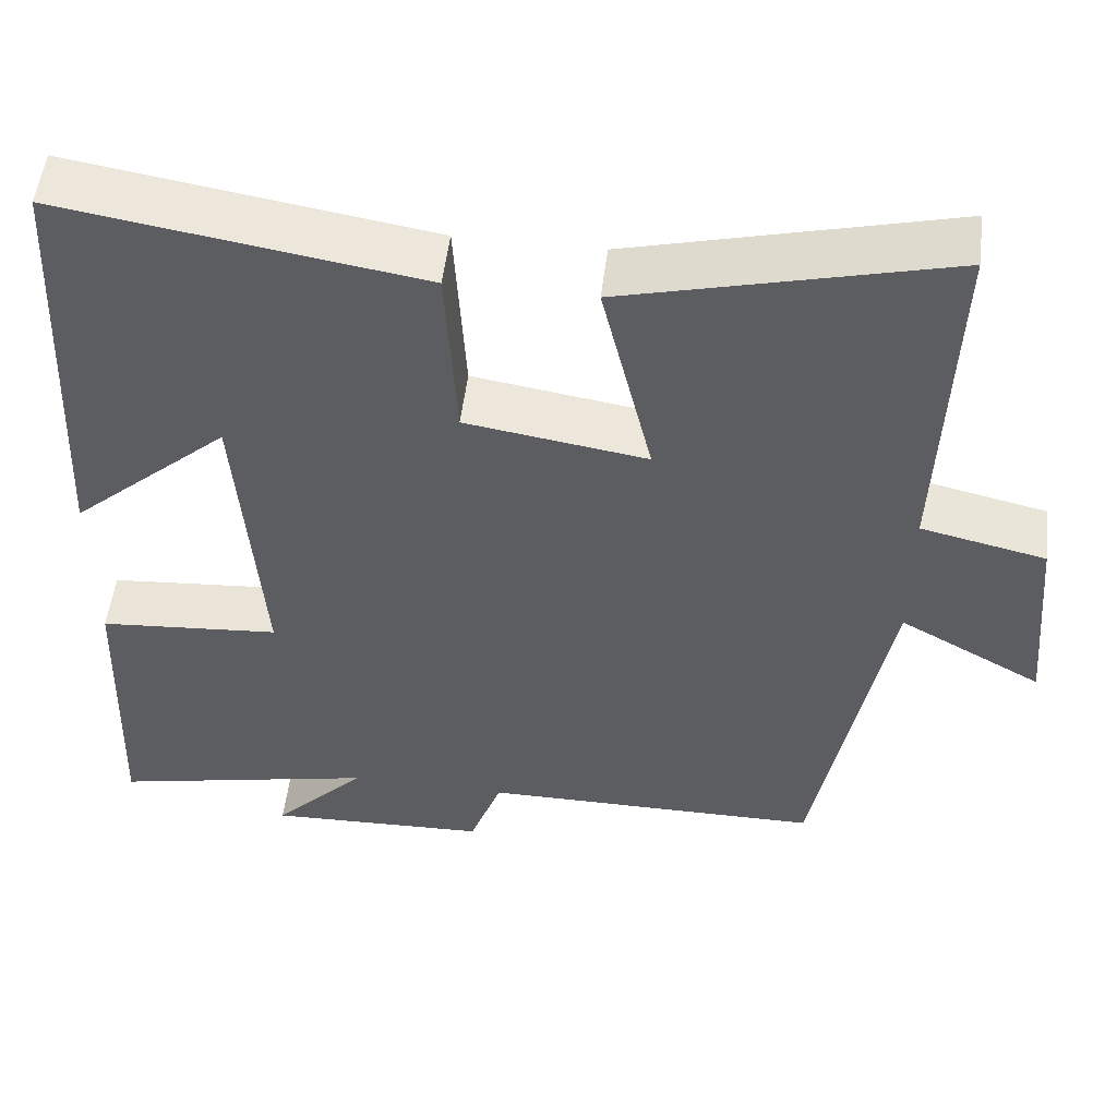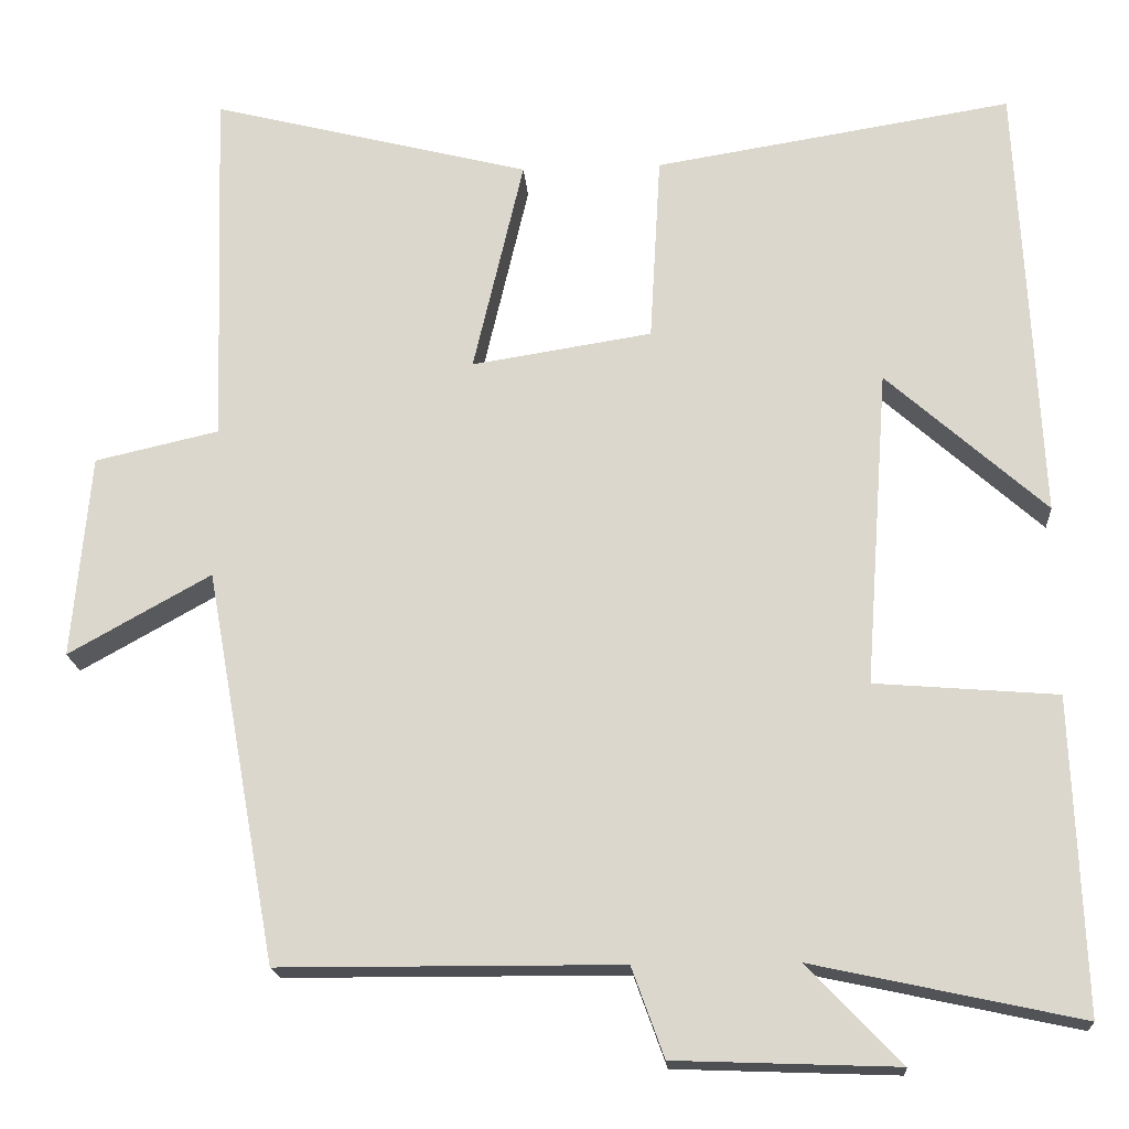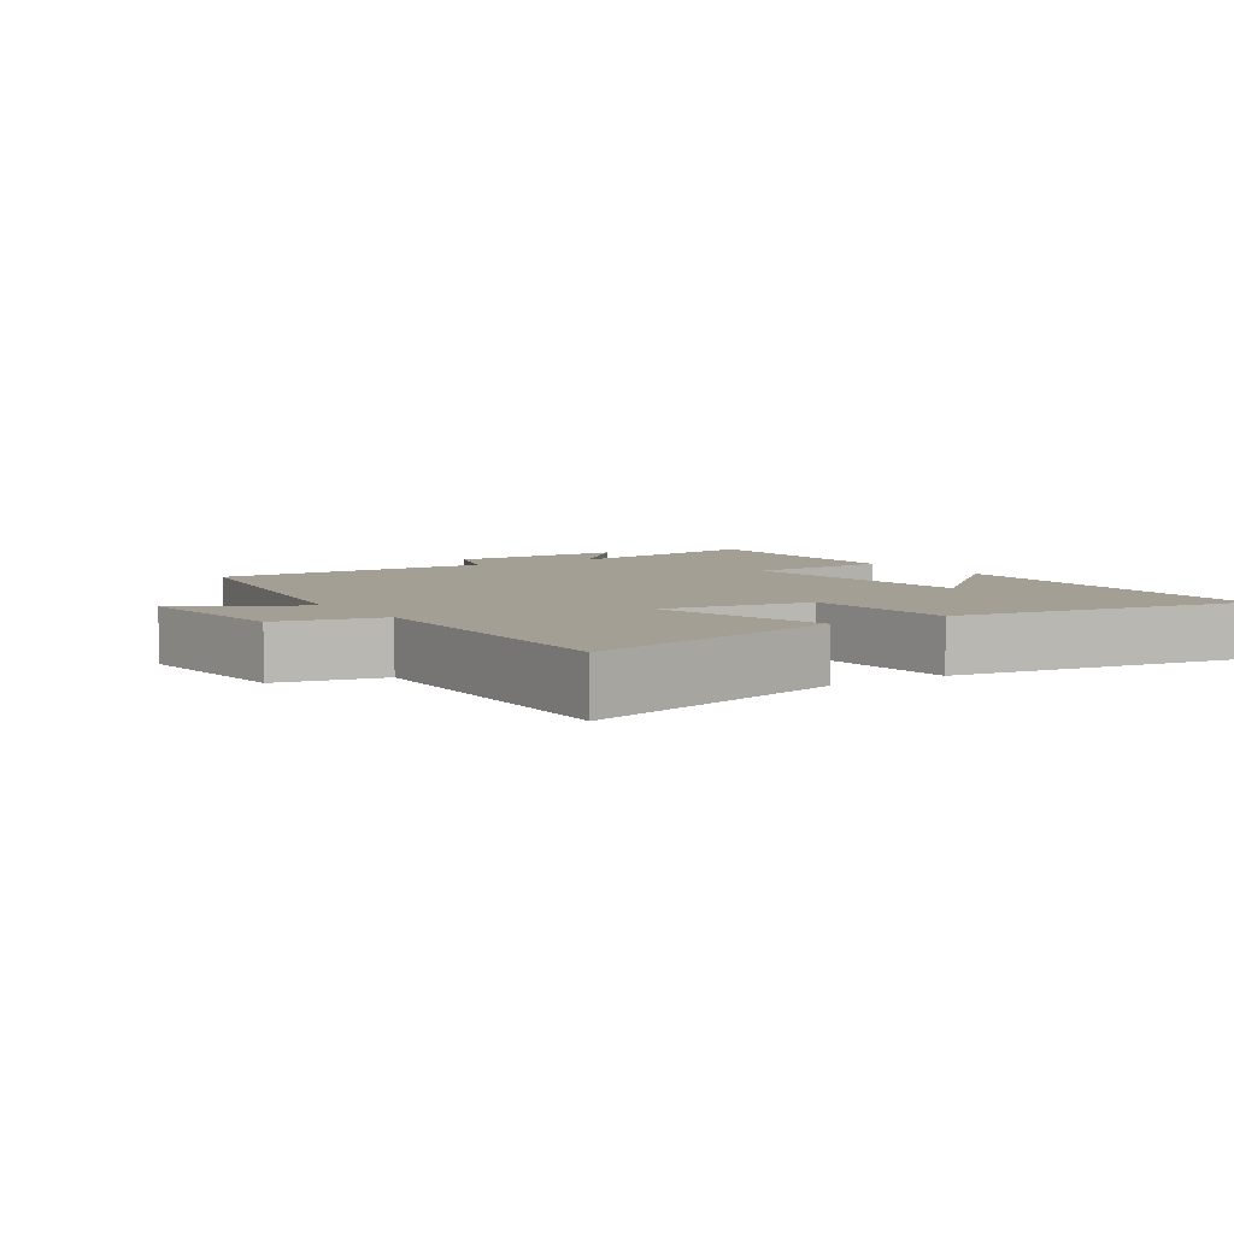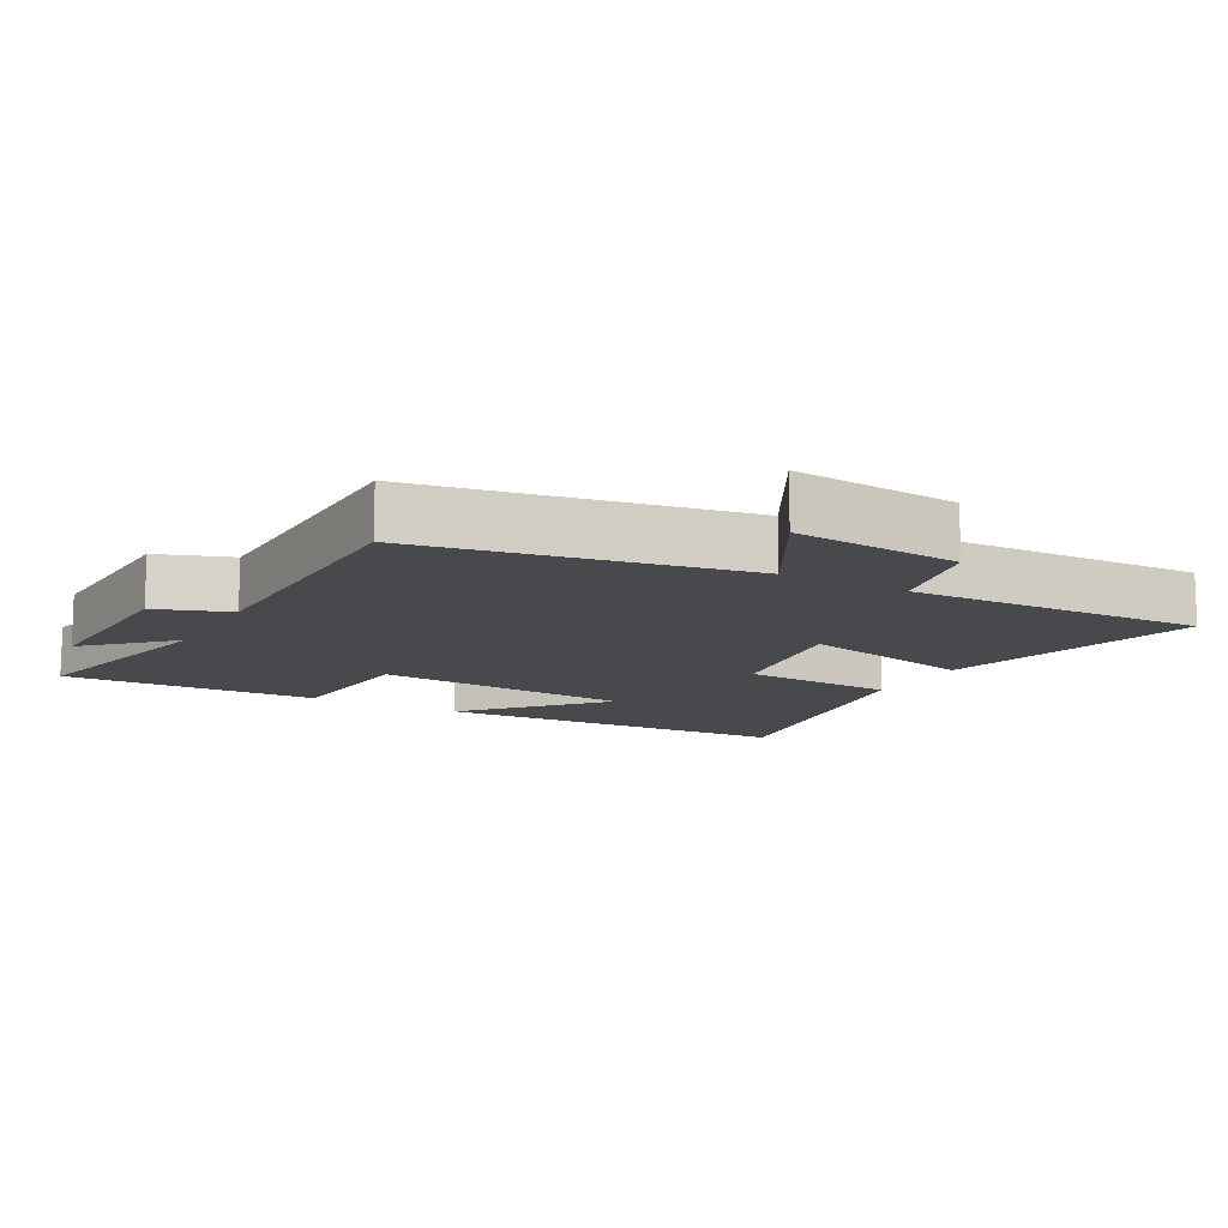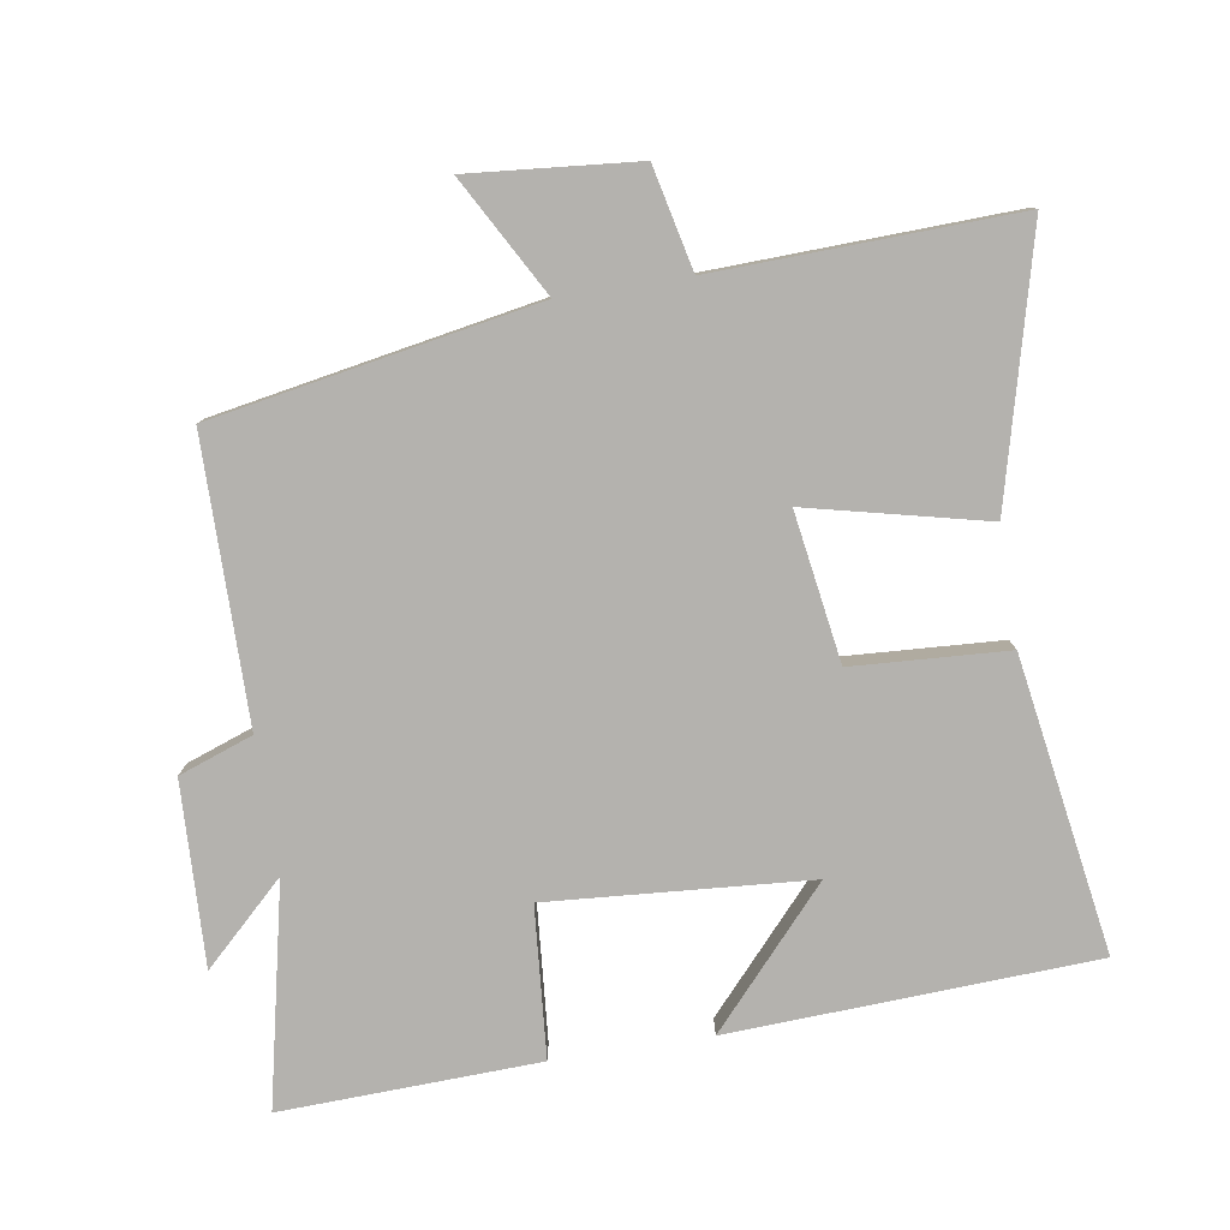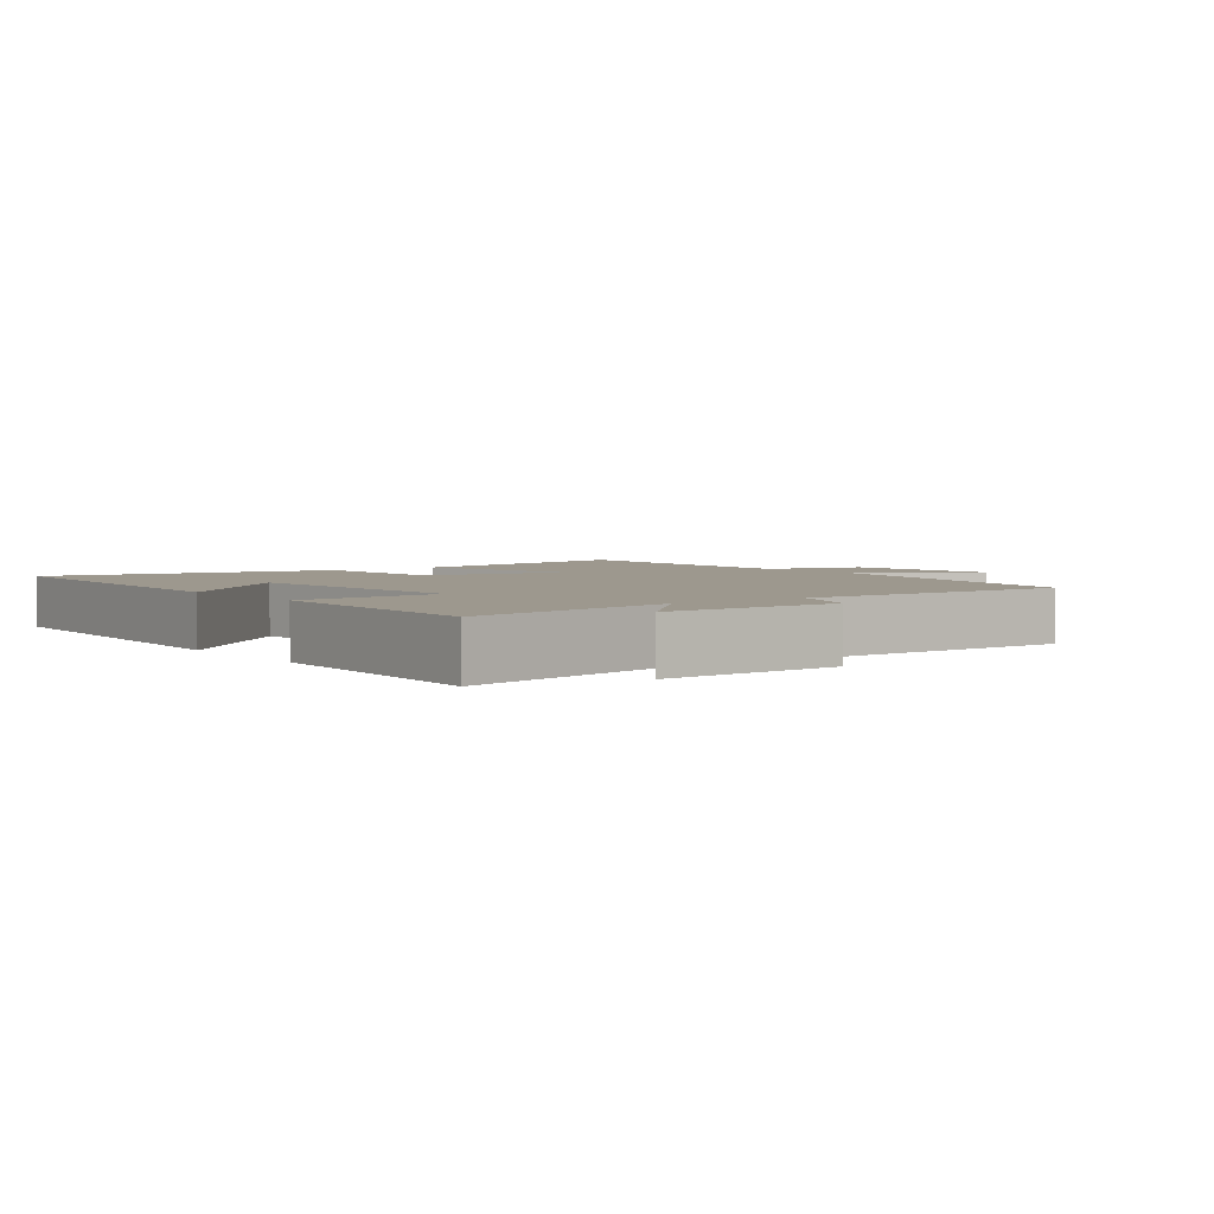
<metadata>
{"format":"obj","ext":"obj","renderer":"f3d","projection":"perspective","resolution":1024,"background":"white","views":[{"elev":52.8,"azim":-173.1,"up":"+Z"},{"elev":-18.3,"azim":4.1,"up":"+Z"},{"elev":5.4,"azim":-33.5,"up":"+Y"},{"elev":-12.4,"azim":-119.0,"up":"+Y"},{"elev":-79.7,"azim":-81.0,"up":"+Y"},{"elev":3.2,"azim":143.7,"up":"+Y"}]}
</metadata>
<code>
v 0.514 0.07 -0.57
v 0.192 0.07 -0.5
v 0.305 0.07 -0.618
v 0.037 0.07 -0.608
v -0.002 0.07 -0.5
v -0.414 0.07 -0.498
v -0.5 0.07 -0.024
v -0.672 0.07 -0.12
v -0.65 0.07 0.126
v -0.5 0.07 0.16
v -0.515 0.07 0.599
v -0.128 0.07 0.5
v -0.189 0.07 0.239
v 0.029 0.07 0.273
v 0.042 0.07 0.5
v 0.474 0.07 0.569
v 0.5 0.07 0.035
v 0.308 0.07 0.207
v 0.28 0.07 -0.175
v 0.5 0.07 -0.193
v 0.514 0 -0.57
v 0.192 0 -0.5
v 0.305 0 -0.618
v 0.037 0 -0.608
v -0.002 0 -0.5
v -0.414 0 -0.498
v -0.5 0 -0.024
v -0.672 0 -0.12
v -0.65 0 0.126
v -0.5 0 0.16
v -0.515 0 0.599
v -0.128 0 0.5
v -0.189 0 0.239
v 0.029 0 0.273
v 0.042 0 0.5
v 0.474 0 0.569
v 0.5 0 0.035
v 0.308 0 0.207
v 0.28 0 -0.175
v 0.5 0 -0.193
f 19 20 1 2
f 18 19 2
f 15 16 17 18
f 14 15 18 2
f 13 14 2
f 10 11 12 13
f 10 13 2
f 7 8 9 10
f 5 6 7 10
f 5 10 2 3
f 3 4 5
f 22 21 40 39
f 22 39 38
f 38 37 36 35
f 22 38 35 34
f 22 34 33
f 33 32 31 30
f 22 33 30
f 30 29 28 27
f 30 27 26 25
f 23 22 30 25
f 25 24 23
f 1 21 22 2
f 2 22 23 3
f 3 23 24 4
f 4 24 25 5
f 5 25 26 6
f 6 26 27 7
f 7 27 28 8
f 8 28 29 9
f 9 29 30 10
f 10 30 31 11
f 11 31 32 12
f 12 32 33 13
f 13 33 34 14
f 14 34 35 15
f 15 35 36 16
f 16 36 37 17
f 17 37 38 18
f 18 38 39 19
f 19 39 40 20
f 20 40 21 1

</code>
